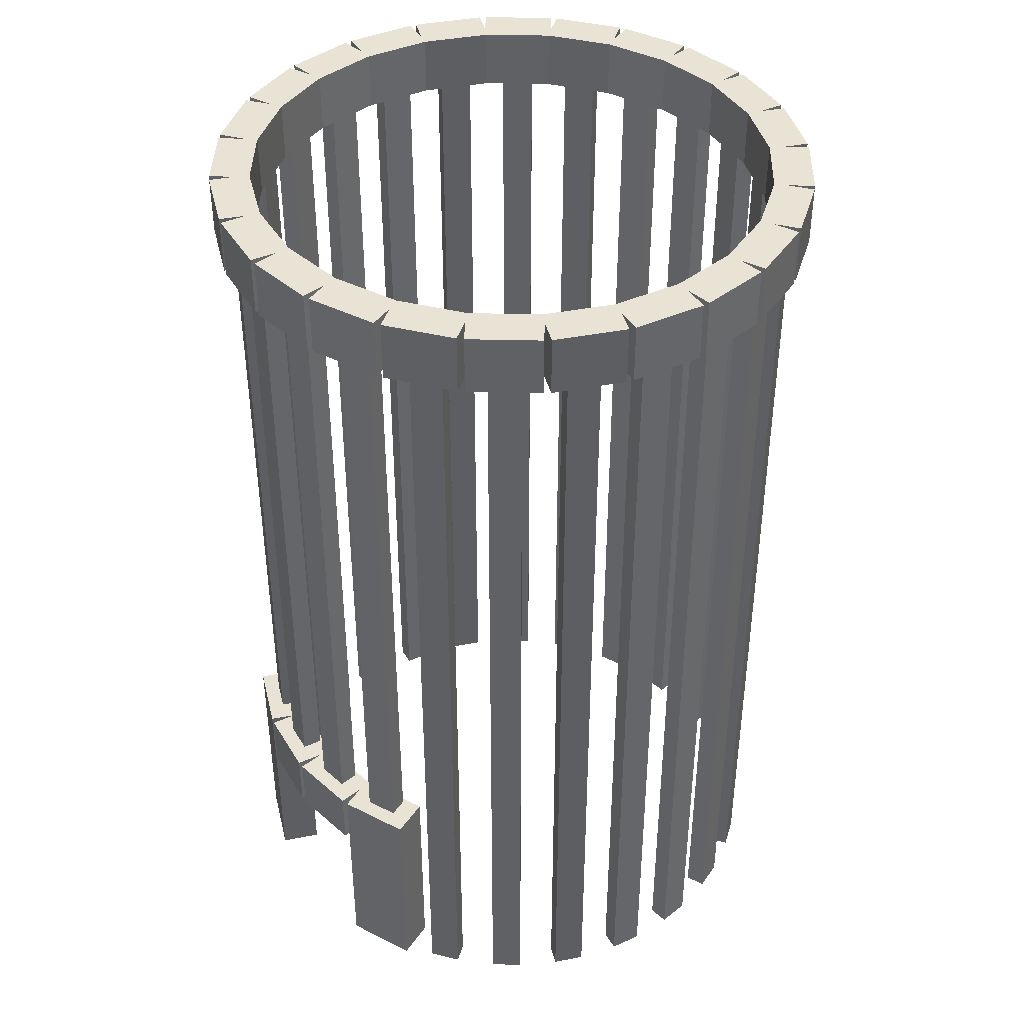
<metadata>
{"format":"obj","ext":"obj","renderer":"f3d","projection":"perspective","resolution":1024,"background":"white","views":[{"elev":41.0,"azim":52.5,"up":"+Z"}]}
</metadata>
<code>
o obj_0
v 73.22 		0.805 		0
v 72.26 		9.811 		0
v 77.92 		10.4 		0
v 78.88 		1.4 		0
v -58.95 		-56.23 		264
v 66.08 		41.08 		0
v -63.71 		-62.07 		264
v 66.53 		28.5 		0
v 71.84 		30.53 		0
v 75.11 		22.08 		0
v 69.79 		20.04 		0
v -67.6 		-37.92 		264
v 24.41 		67.59 		0
v 26.72 		72.76 		0
v 35.05 		69.08 		0
v -76.62 		-0.57 		264
v 14.25 		70.58 		0
v 5.259 		72 		0
v 6.153 		77.59 		0
v 15.15 		76.17 		0
v 48.83 		52.71 		0
v 41.76 		58.41 		0
v -74.58 		-19.82 		264
v 39.91 		-77.18 		247
v 35.46 		-71.09 		247
v -80.47 		-0.457 		264
v 31.22 		-75.92 		247
v 29.18 		-70.63 		247
v -88 		-1.243 		264
v -14.38 		71.33 		0
v -5.325 		72.27 		0
v -85.85 		-21.51 		264
v 32.73 		63.91 		0
v -77.11 		-44.16 		264
v 61.47 		37.75 		0
v 56.12 		45.07 		0
v -33.18 		65.62 		0
v 60.73 		48.4 		0
v -24.68 		68.87 		0
v -70.99 		-39.74 		264
v 52.41 		57.11 		0
v 45.34 		62.8 		0
v -78.05 		-42.44 		264
v -5.923 		77.9 		0
v -75.84 		41.34 		247
v -14.98 		76.95 		0
v 64.8 		-37.03 		0
v 68.5 		-28.76 		0
v -85.4 		-23.41 		264
v -78.33 		-20.72 		264
v 78.56 		-10.61 		0
v 77.13 		-19.55 		0
v 71.52 		-18.66 		0
v 72.94 		-9.717 		0
v 73.71 		-31.05 		0
v 70 		-39.33 		0
v 59.27 		-46 		0
v -57.53 		48.04 		0
v 53.54 		-53.04 		0
v -63.26 		41 		0
v 45.86 		-60.28 		0
v 49.2 		-64.86 		0
v -3.264 		-88 		264
v 63.69 		-49.56 		0
v 57.97 		-56.6 		0
v 41.84 		-70.19 		0
v 38.49 		-65.6 		0
v -5.239 		-87.95 		264
v 32.73 		63.91 		247
v -25.48 		-84.76 		264
v 31.22 		-75.92 		0
v 22.72 		-79.16 		0
v 20.68 		-73.87 		0
v 29.18 		-70.63 		0
v -4.055 		-80.52 		264
v -27.37 		-84.2 		264
v -46.09 		-75.92 		264
v -24.29 		-77.31 		264
v -47.78 		-74.89 		264
v 20.68 		-73.87 		247
v 22.72 		-79.16 		247
v -41 		-65.78 		264
v -43.01 		-69.04 		264
v -49.85 		55.28 		0
v -42.48 		60.6 		0
v -61.95 		51.6 		0
v -23.19 		-73.66 		264
v -53.2 		59.86 		0
v -26.72 		74.15 		0
v -35.22 		70.91 		0
v -3.963 		-76.69 		264
v -45.83 		65.18 		0
v 73.11 		39.16 		247
v 67.01 		34.75 		247
v 66.08 		41.08 		247
v -72.5 		23.75 		0
v -68.8 		32.03 		0
v 74.05 		37.44 		247
v -67.69 		44.56 		0
v -76.93 		4.717 		0
v -82.56 		5.605 		0
v -81.13 		14.54 		0
v -75.51 		13.66 		0
v -77.7 		26.05 		0
v -74 		34.32 		0
v -52.83 		-57.71 		0
v -45.76 		-63.41 		0
v -56.41 		-62.11 		0
v -60.12 		-50.08 		0
v -64.73 		-53.41 		0
v -65.47 		-42.75 		0
v 66.53 		28.5 		247
v 69.79 		20.04 		247
v 19.04 		-85.41 		247
v 17.11 		-85.87 		247
v 81.4 		18.41 		247
v 75.11 		22.08 		247
v 81.86 		16.51 		247
v 1.325 		-77.28 		247
v 10.38 		-76.33 		247
v 71.84 		30.53 		247
v 16.32 		-78.38 		247
v 15.43 		-74.67 		247
v 78.88 		1.4 		247
v 77.92 		10.4 		247
v 72.26 		9.811 		247
v 73.22 		0.805 		247
v 72.94 		-9.717 		247
v 78.56 		-10.61 		247
v 70.59 		14.82 		247
v 1.923 		-82.91 		247
v 10.98 		-81.96 		247
v 84 		-3.762 		247
v 76.5 		-4.546 		247
v 72.62 		-4.454 		247
v 74.35 		15.72 		247
v 83.95 		-5.721 		247
v -10.15 		-82.59 		66
v -9.259 		-77 		66
v -3.963 		-76.69 		66
v -3.264 		-88 		66
v -4.055 		-80.52 		66
v -5.239 		-87.95 		66
v -28.41 		-72.59 		66
v -30.72 		-77.77 		66
v 71.52 		-18.66 		247
v 77.13 		-19.55 		247
v -19.15 		-81.17 		66
v -77.21 		-5.805 		0
v -76.26 		-14.81 		0
v -18.25 		-75.59 		66
v 69.58 		-23.58 		247
v -70.08 		-46.08 		0
v -75.84 		-35.53 		0
v -79.1 		-27.08 		0
v -73.79 		-25.05 		0
v -70.52 		-33.5 		0
v -81.92 		-15.4 		0
v -82.88 		-6.4 		0
v -24.29 		-77.31 		66
v -49.34 		-67.81 		0
v -36.73 		-68.91 		0
v -28.41 		-72.59 		0
v -30.72 		-77.77 		0
v -39.04 		-74.08 		0
v 70.59 		14.82 		264
v 67.01 		34.75 		264
v 73.11 		39.16 		264
v 81.4 		18.41 		264
v 74.05 		37.44 		264
v -23.19 		-73.66 		66
v 74.35 		15.72 		264
v -74 		34.32 		247
v 81.86 		16.51 		264
v 19.2 		68.66 		264
v -74.81 		43.01 		247
v 0.058 		75.54 		264
v 73.71 		-31.05 		247
v 1.239 		82.95 		264
v 20.3 		72.35 		264
v 21.48 		79.76 		264
v 68.5 		-28.76 		247
v 43.78 		69.89 		264
v 42.1 		70.92 		264
v 23.37 		79.2 		264
v 43.78 		69.89 		247
v 80.74 		-25.85 		247
v 52.15 		48.59 		264
v 39.03 		64.07 		264
v 42.1 		70.92 		247
v 35.05 		69.08 		247
v 73.29 		-24.67 		247
v 54.97 		51.24 		264
v 80.19 		-27.73 		247
v 63.61 		32.91 		264
v 37 		60.78 		264
v -65.64 		36.29 		247
v 59.71 		57.07 		264
v 61.06 		55.65 		264
v 84 		-3.762 		264
v 76.5 		-4.546 		264
v 72.62 		-4.454 		264
v -67.69 		44.56 		247
v 83.95 		-5.721 		264
v -67.6 		-37.92 		247
v 73.29 		-24.67 		264
v 80.74 		-25.85 		264
v 69.58 		-23.58 		264
v 71.84 		-46.34 		264
v 80.19 		-27.73 		264
v -68.93 		38.28 		247
v 70.81 		-48.01 		264
v 61.65 		-41.27 		264
v 64.96 		-43.3 		264
v -70.52 		-33.5 		247
v 49.39 		-56.33 		264
v 52.06 		-59.14 		264
v 57.92 		-63.85 		264
v 56.49 		-65.2 		264
v -70.08 		-46.08 		247
v 33.62 		-67.72 		264
v 16.32 		-78.38 		264
v 15.43 		-74.67 		264
v -77.7 		26.05 		247
v -77.11 		-44.16 		247
v -70.99 		-39.74 		247
v 19.04 		-85.41 		264
v 38.16 		-78.11 		264
v 35.46 		-71.09 		264
v 71.84 		-46.34 		247
v 70 		-39.33 		247
v -78.05 		-42.44 		247
v 39.91 		-77.18 		264
v -75.84 		-35.53 		247
v 70.81 		-48.01 		247
v 17.11 		-85.87 		264
v -0.056 		71.69 		264
v -73.57 		18.57 		247
v -77.25 		19.66 		247
v -19.42 		69.66 		264
v -20.33 		73.4 		264
v -23.03 		80.41 		264
v -72.5 		23.75 		247
v -42.17 		73.11 		264
v -39.47 		66.11 		264
v -0.73 		83 		264
v -21.12 		80.87 		264
v -43.9 		72.17 		264
v -37.61 		62.72 		264
v -53.4 		51.32 		264
v -56.03 		54.1 		264
v -61.91 		58.84 		264
v -60.48 		60.2 		264
v -73.57 		18.57 		264
v -77.25 		19.66 		264
v -87.94 		0.721 		264
v -65.64 		36.29 		264
v -68.8 		32.03 		247
v -84.74 		20.84 		264
v -68.93 		38.28 		264
v -75.84 		41.34 		264
v -84.18 		22.73 		264
v -74.81 		43.01 		264
v -56.14 		-53.59 		264
v -65.06 		-60.65 		264
v -84.74 		20.84 		247
v -84.18 		22.73 		247
v -76.93 		4.717 		247
v -75.51 		13.66 		247
v -81.13 		14.54 		247
v 61.65 		-41.27 		247
v 64.8 		-37.03 		247
v -87.94 		0.721 		247
v -82.56 		5.605 		247
v -10.15 		-82.59 		247
v -9.259 		-77 		247
v 59.27 		-46 		247
v -5.239 		-87.95 		247
v -4.055 		-80.52 		247
v 64.96 		-43.3 		247
v -3.963 		-76.69 		247
v -3.264 		-88 		247
v 49.39 		-56.33 		247
v 53.54 		-53.04 		247
v 63.69 		-49.56 		247
v 57.97 		-56.6 		247
v -28.41 		-72.59 		247
v -23.19 		-73.66 		247
v -30.72 		-77.77 		247
v 49.2 		-64.86 		247
v -18.25 		-75.59 		247
v 57.92 		-63.85 		247
v -19.15 		-81.17 		247
v 52.06 		-59.14 		247
v 56.49 		-65.2 		247
v -24.29 		-77.31 		247
v 45.86 		-60.28 		247
v 26.72 		72.76 		247
v 24.41 		67.59 		247
v 19.2 		68.66 		247
v 21.48 		79.76 		247
v -65.47 		-42.75 		247
v 20.3 		72.35 		247
v 23.37 		79.2 		247
v -45.76 		-63.41 		247
v -27.37 		-84.2 		66
v 1.239 		82.95 		247
v 15.15 		76.17 		247
v 6.153 		77.59 		247
v -25.48 		-84.76 		66
v 0.058 		75.54 		247
v -39.04 		-74.08 		66
v -36.73 		-68.91 		66
v -56.14 		-53.59 		247
v 38.16 		-78.11 		247
v 5.259 		72 		247
v 33.62 		-67.72 		247
v -46.09 		-75.92 		66
v -60.12 		-50.08 		247
v -41.47 		-65.58 		66
v 38.49 		-65.6 		247
v 14.25 		70.58 		247
v -58.95 		-56.23 		247
v 41.84 		-70.19 		247
v -64.73 		-53.41 		247
v -65.06 		-60.65 		247
v -63.71 		-62.07 		247
v -56.41 		-62.11 		247
v -52.83 		-57.71 		247
v 59.71 		57.07 		247
v 52.41 		57.11 		247
v 61.06 		55.65 		247
v 54.97 		51.24 		247
v -3.963 		-76.69 		49.03
v -3.264 		-88 		49.03
v -4.055 		-80.52 		49.03
v -5.239 		-87.95 		49.03
v 45.34 		62.8 		247
v -81.92 		-15.4 		247
v -76.26 		-14.81 		247
v 41.76 		58.41 		247
v 48.83 		52.71 		247
v -77.21 		-5.805 		247
v 37 		60.78 		247
v -76.62 		-0.57 		247
v -80.47 		-0.457 		247
v 39.03 		64.07 		247
v -24.29 		-77.31 		49.03
v -25.48 		-84.76 		49.03
v -22.75 		-73.86 		49.03
v -23.19 		-73.66 		49.03
v -88 		-1.243 		247
v -82.88 		-6.4 		247
v 52.15 		48.59 		247
v 63.61 		32.91 		247
v 56.12 		45.07 		247
v 61.47 		37.75 		247
v -27.37 		-84.2 		247
v -25.48 		-84.76 		247
v 60.73 		48.4 		247
v -46.09 		-75.92 		3.771
v -27.37 		-84.2 		3.771
v -36.73 		-68.91 		247
v -74.58 		-19.82 		247
v -39.04 		-74.08 		247
v -22.75 		-73.86 		3.771
v -30.72 		-77.77 		3.771
v -28.41 		-72.59 		3.771
v -73.79 		-25.05 		247
v -36.73 		-68.91 		3.771
v -41 		-65.78 		247
v -39.04 		-74.08 		3.771
v -46.09 		-75.92 		247
v -43.01 		-69.04 		247
v -79.1 		-27.08 		247
v -41.47 		-65.58 		3.771
v -78.33 		-20.72 		247
v -47.78 		-74.89 		247
v -85.4 		-23.41 		247
v -85.85 		-21.51 		247
v -49.34 		-67.81 		247
v -0.73 		83 		247
v -5.923 		77.9 		247
v -14.98 		76.95 		247
v -14.38 		71.33 		247
v -0.056 		71.69 		247
v 38.16 		-78.11 		66
v 34.09 		-67.55 		66
v -5.325 		72.27 		247
v -23.03 		80.41 		247
v -19.42 		69.66 		247
v -26.72 		74.15 		247
v -21.12 		80.87 		247
v -24.68 		68.87 		247
v 19.04 		-85.41 		66
v -20.33 		73.4 		247
v 29.18 		-70.63 		66
v 31.22 		-75.92 		66
v 22.72 		-79.16 		66
v 20.68 		-73.87 		66
v 17.11 		-85.87 		66
v -42.17 		73.11 		247
v 1.923 		-82.91 		66
v 10.98 		-81.96 		66
v -35.22 		70.91 		247
v 1.325 		-77.28 		66
v -33.18 		65.62 		247
v 10.38 		-76.33 		66
v -39.47 		66.11 		247
v -43.9 		72.17 		247
v 16.32 		-78.38 		66
v 15.43 		-74.67 		66
v -37.61 		62.72 		247
v -42.48 		60.6 		247
v -45.83 		65.18 		247
v 14.95 		-74.85 		49.03
v 15.43 		-74.67 		49.03
v -53.2 		59.86 		247
v -61.91 		58.84 		247
v 16.32 		-78.38 		49.03
v -60.48 		60.2 		247
v -53.4 		51.32 		247
v -49.85 		55.28 		247
v -56.03 		54.1 		247
v -61.95 		51.6 		247
v 17.11 		-85.87 		49.03
v -63.26 		41 		247
v -57.53 		48.04 		247
v 38.16 		-78.11 		3.771
v 34.09 		-67.55 		3.771
v 19.04 		-85.41 		3.771
v 31.22 		-75.92 		3.771
v 29.18 		-70.63 		3.771
v 20.68 		-73.87 		3.771
v 22.72 		-79.16 		3.771
v 14.95 		-74.85 		3.771
g group_0_14860437
f 2 3 1
f 4 1 3
f 10 11 9
f 8 9 11
f 15 33 14
f 17 18 19
f 17 19 20
f 22 42 21
f 41 21 42
f 219 233 295
f 13 14 33
f 6 35 38
f 36 38 35
f 53 54 52
f 51 52 54
f 56 48 55
f 47 48 56
f 377 50 32
f 62 66 61
f 59 57 65
f 64 65 57
f 67 61 66
f 73 74 72
f 71 72 74
f 75 68 279
f 44 31 30
f 89 39 37
f 30 46 44
f 69 344 299
f 122 80 81
f 225 34 40
f 86 58 60
f 99 86 60
f 93 94 95
f 37 90 89
f 85 84 92
f 88 92 84
f 98 121 94
f 112 355 94
f 93 167 94
f 100 101 102
f 100 102 103
f 97 96 105
f 104 105 96
f 94 167 170
f 94 170 98
f 161 108 106
f 107 161 106
f 109 110 111
f 170 169 98
f 27 114 81
f 80 123 28
f 130 355 113
f 122 81 114
f 116 136 117
f 227 122 114
f 112 94 121
f 123 80 122
f 122 120 123
f 123 120 119
f 98 116 117
f 98 117 121
f 115 132 122
f 122 222 115
f 127 135 126
f 282 279 131
f 131 132 282
f 120 122 132
f 282 132 115
f 403 404 131
f 117 136 113
f 130 113 136
f 130 126 135
f 137 129 134
f 129 128 134
f 135 134 128
f 133 134 124
f 125 118 124
f 136 118 125
f 133 124 118
f 125 126 136
f 130 136 126
f 124 134 127
f 135 127 134
f 137 134 204
f 404 120 132
f 130 166 195
f 202 166 135
f 141 403 142
f 148 310 138
f 116 172 136
f 142 406 140
f 140 139 142
f 139 138 142
f 143 142 138
f 118 136 172
f 126 2 127
f 400 81 80
f 2 126 125
f 28 400 80
f 110 153 111
f 150 158 149
f 154 155 156
f 154 156 157
f 128 146 135
f 152 135 146
f 147 192 146
f 159 149 158
f 112 8 113
f 4 3 124
f 144 160 171
f 160 144 145
f 137 187 129
f 147 129 187
f 162 163 164
f 162 164 165
f 4 124 1
f 167 168 199
f 204 187 137
f 113 11 117
f 167 172 170
f 195 166 167
f 172 167 166
f 169 170 172
f 267 45 224
f 202 201 166
f 172 201 174
f 38 360 95
f 175 180 177
f 179 177 180
f 179 180 181
f 121 9 112
f 8 112 9
f 10 9 117
f 121 117 9
f 180 189 185
f 175 196 180
f 188 193 189
f 192 147 187
f 152 146 192
f 198 183 193
f 189 193 183
f 188 195 193
f 195 167 193
f 196 188 189
f 189 180 196
f 184 185 189
f 272 271 182
f 199 193 167
f 194 178 192
f 178 182 192
f 152 192 182
f 172 166 201
f 200 174 201
f 202 206 201
f 206 207 201
f 204 201 207
f 208 214 206
f 271 213 152
f 209 210 206
f 202 208 206
f 45 211 173
f 364 23 205
f 211 176 203
f 197 258 211
f 209 206 214
f 213 214 208
f 215 205 226
f 369 364 215
f 205 302 226
f 54 53 128
f 216 217 213
f 45 261 260
f 211 45 260
f 129 51 128
f 54 128 51
f 212 214 218
f 217 218 214
f 214 213 217
f 211 260 176
f 221 229 216
f 217 216 229
f 223 222 221
f 53 147 146
f 173 224 45
f 239 267 224
f 225 226 220
f 91 75 223
f 229 221 222
f 222 223 75
f 228 229 227
f 222 227 229
f 231 178 230
f 194 230 178
f 226 232 234
f 226 234 215
f 219 217 233
f 229 233 217
f 261 45 262
f 194 210 230
f 226 225 40
f 226 40 232
f 43 232 40
f 238 269 239
f 270 266 239
f 49 232 43
f 246 241 177
f 177 241 237
f 175 177 237
f 239 243 238
f 224 243 239
f 244 245 242
f 241 242 245
f 245 249 241
f 375 234 232
f 246 247 241
f 240 237 241
f 253 251 248
f 245 248 251
f 240 241 249
f 263 260 252
f 326 265 225
f 249 245 250
f 251 250 245
f 231 230 280
f 197 254 238
f 259 26 255
f 254 260 255
f 257 260 254
f 238 243 258
f 238 258 197
f 262 255 261
f 156 369 215
f 173 211 258
f 260 257 251
f 260 261 255
f 250 251 257
f 251 252 260
f 79 83 5
f 79 5 7
f 154 215 234
f 40 5 12
f 375 155 234
f 29 32 26
f 259 256 26
f 26 50 16
f 16 254 26
f 26 254 255
f 5 40 265
f 264 12 5
f 34 265 40
f 40 50 43
f 12 23 40
f 49 43 50
f 50 40 23
f 23 16 50
f 50 26 32
f 269 238 268
f 345 268 238
f 213 208 152
f 87 82 78
f 76 78 83
f 76 83 77
f 152 182 271
f 270 239 269
f 83 78 82
f 5 83 264
f 82 264 83
f 78 75 87
f 68 75 78
f 68 78 70
f 375 369 155
f 154 234 155
f 91 87 75
f 236 222 63
f 75 63 222
f 273 274 346
f 268 346 274
f 355 130 195
f 200 133 174
f 118 174 133
f 274 273 266
f 274 266 270
f 199 168 93
f 284 283 271
f 271 272 280
f 231 280 272
f 284 271 277
f 256 259 273
f 168 167 93
f 359 275 278
f 275 276 279
f 278 275 279
f 281 279 276
f 116 169 172
f 116 98 169
f 235 285 280
f 277 271 280
f 118 172 174
f 280 214 235
f 123 119 281
f 279 281 119
f 119 131 279
f 359 278 70
f 68 70 278
f 279 68 278
f 63 75 279
f 282 63 279
f 281 288 91
f 91 223 281
f 100 103 268
f 296 78 76
f 270 269 102
f 268 274 101
f 274 270 101
f 102 101 270
f 91 288 87
f 105 173 258
f 277 280 285
f 184 189 190
f 363 371 287
f 292 294 286
f 284 294 283
f 300 196 175
f 289 287 296
f 288 296 287
f 235 292 285
f 285 292 286
f 187 204 207
f 428 427 60
f 201 134 200
f 133 200 134
f 284 286 294
f 290 294 295
f 427 203 60
f 296 358 289
f 204 134 201
f 85 414 423
f 297 294 290
f 297 283 294
f 130 135 166
f 293 296 291
f 288 291 296
f 192 187 206
f 206 187 207
f 192 206 194
f 210 194 206
f 296 293 359
f 275 359 293
f 414 85 92
f 281 276 288
f 291 288 276
f 219 295 294
f 15 298 191
f 243 96 258
f 97 258 96
f 243 224 96
f 190 347 191
f 297 321 283
f 317 283 321
f 347 189 186
f 183 186 189
f 269 268 103
f 224 173 104
f 105 104 173
f 269 103 102
f 268 101 100
f 104 96 224
f 300 303 299
f 258 97 105
f 57 59 277
f 12 264 205
f 302 205 319
f 314 319 205
f 171 160 151
f 148 151 160
f 148 160 310
f 190 191 304
f 298 304 191
f 220 226 302
f 151 139 171
f 140 171 139
f 386 316 300
f 298 299 303
f 298 303 304
f 300 175 386
f 237 386 175
f 303 301 180
f 181 180 301
f 303 180 304
f 185 304 180
f 190 304 184
f 185 184 304
f 160 145 306
f 303 308 301
f 309 307 308
f 301 308 307
f 181 301 179
f 307 179 301
f 34 225 265
f 143 138 310
f 323 327 5
f 228 227 315
f 307 309 311
f 386 311 316
f 311 177 179
f 311 179 307
f 145 312 306
f 313 320 312
f 318 312 320
f 28 317 25
f 123 317 28
f 308 303 322
f 303 300 322
f 318 306 312
f 171 320 313
f 171 313 144
f 325 319 323
f 314 323 319
f 114 27 315
f 25 315 27
f 28 25 27
f 322 300 316
f 5 265 323
f 295 24 290
f 24 25 324
f 321 324 25
f 321 25 317
f 324 290 24
f 325 326 220
f 19 316 309
f 323 326 325
f 235 214 212
f 202 135 208
f 208 135 152
f 209 230 210
f 18 322 316
f 209 214 230
f 19 309 308
f 316 19 18
f 7 5 327
f 218 235 212
f 264 82 314
f 271 283 213
f 213 283 216
f 13 69 299
f 329 314 305
f 371 305 314
f 280 230 214
f 298 13 299
f 216 283 317
f 221 216 317
f 328 327 323
f 314 329 323
f 328 323 329
f 292 235 218
f 225 220 326
f 183 198 186
f 330 186 198
f 292 218 294
f 217 294 218
f 294 217 219
f 338 186 331
f 330 331 186
f 114 315 227
f 93 95 332
f 236 63 282
f 106 329 305
f 198 193 330
f 106 108 329
f 221 317 223
f 123 223 317
f 199 93 332
f 222 236 115
f 109 302 319
f 41 338 331
f 123 281 223
f 334 351 140
f 342 331 333
f 330 333 331
f 282 115 236
f 122 227 222
f 330 193 333
f 229 228 315
f 229 315 25
f 24 233 25
f 229 25 233
f 306 348 160
f 24 295 233
f 310 160 349
f 193 199 332
f 333 193 332
f 142 335 141
f 240 391 237
f 344 354 196
f 337 143 349
f 310 349 143
f 190 189 347
f 109 319 325
f 337 348 336
f 348 350 336
f 364 377 340
f 393 241 247
f 336 335 142
f 344 341 354
f 333 354 342
f 337 336 143
f 142 143 336
f 340 343 364
f 345 364 343
f 342 354 341
f 197 422 257
f 300 299 344
f 347 344 69
f 69 191 347
f 268 345 346
f 345 343 346
f 347 186 338
f 344 347 341
f 338 341 347
f 16 23 345
f 364 345 23
f 354 188 196
f 248 410 253
f 238 254 345
f 16 345 254
f 349 160 348
f 29 26 346
f 196 300 344
f 257 254 197
f 346 26 273
f 348 366 350
f 339 380 353
f 259 266 273
f 15 191 69
f 239 255 267
f 351 334 350
f 334 336 350
f 355 195 354
f 188 354 195
f 337 349 348
f 352 29 346
f 259 255 266
f 255 239 266
f 352 346 353
f 343 353 346
f 357 355 354
f 356 354 333
f 357 354 356
f 373 358 77
f 255 262 267
f 176 263 252
f 360 38 356
f 267 262 45
f 360 356 333
f 373 365 358
f 176 260 263
f 76 77 358
f 314 205 264
f 76 358 296
f 333 332 360
f 359 70 296
f 78 296 70
f 326 323 265
f 112 113 355
f 95 94 357
f 357 94 355
f 182 48 272
f 320 171 351
f 360 332 95
f 171 140 351
f 361 306 318
f 139 276 138
f 376 361 320
f 351 376 320
f 87 288 82
f 371 314 82
f 361 362 306
f 146 128 53
f 149 353 343
f 361 372 362
f 318 320 361
f 231 56 178
f 55 178 56
f 273 26 256
f 51 129 147
f 178 55 182
f 48 182 55
f 350 366 351
f 231 272 56
f 367 164 163
f 367 163 368
f 23 12 205
f 288 287 371
f 365 374 363
f 370 162 165
f 370 165 372
f 47 56 272
f 339 340 377
f 205 215 364
f 284 277 59
f 367 372 165
f 367 165 164
f 163 162 370
f 163 370 368
f 57 277 285
f 156 155 369
f 373 374 365
f 59 65 284
f 289 358 365
f 366 362 367
f 367 368 366
f 61 321 297
f 372 376 370
f 361 376 372
f 364 369 377
f 375 377 369
f 371 374 305
f 363 374 371
f 378 381 374
f 367 362 372
f 324 66 290
f 232 379 375
f 376 366 368
f 376 368 370
f 297 290 61
f 286 284 65
f 377 49 50
f 362 366 348
f 285 286 65
f 288 371 82
f 348 306 362
f 379 232 49
f 132 131 404
f 374 373 77
f 374 77 83
f 377 375 379
f 374 83 79
f 374 79 378
f 352 353 380
f 377 380 339
f 29 352 32
f 380 32 352
f 378 79 327
f 327 79 7
f 366 376 351
f 379 49 377
f 381 378 328
f 327 328 378
f 41 331 342
f 377 32 380
f 339 150 340
f 305 374 381
f 340 150 343
f 149 343 150
f 363 312 365
f 289 365 312
f 246 177 382
f 384 382 383
f 81 400 399
f 382 393 246
f 293 148 275
f 107 106 305
f 66 324 321
f 305 381 107
f 302 109 111
f 302 111 220
f 153 220 111
f 28 27 398
f 328 329 108
f 109 325 110
f 399 398 81
f 27 81 398
f 339 158 150
f 237 391 386
f 157 156 215
f 309 316 311
f 386 389 311
f 389 383 311
f 382 311 383
f 153 110 325
f 153 325 220
f 215 154 157
f 353 159 158
f 353 158 339
f 382 177 311
f 149 159 353
f 161 381 328
f 161 328 108
f 161 107 381
f 385 389 391
f 386 391 389
f 363 313 312
f 144 287 289
f 144 289 145
f 289 312 145
f 363 287 313
f 144 313 287
f 244 242 390
f 148 293 151
f 291 151 293
f 138 275 148
f 275 138 276
f 291 276 151
f 139 151 276
f 127 2 1
f 125 3 2
f 240 249 391
f 28 398 397
f 8 11 113
f 382 384 393
f 127 1 124
f 403 131 119
f 10 117 11
f 247 246 393
f 357 35 95
f 38 95 6
f 241 390 242
f 308 20 19
f 15 14 298
f 14 13 298
f 391 396 385
f 413 394 391
f 407 394 413
f 394 396 391
f 17 20 322
f 308 322 20
f 28 397 400
f 322 18 17
f 21 342 341
f 21 341 22
f 396 394 392
f 390 396 392
f 384 385 396
f 384 396 393
f 33 69 13
f 33 15 69
f 241 396 390
f 341 42 22
f 35 357 36
f 356 36 357
f 241 393 396
f 6 95 35
f 41 42 338
f 42 341 338
f 356 38 36
f 397 398 388
f 387 388 398
f 342 21 41
f 412 411 400
f 399 400 411
f 125 124 3
f 387 398 395
f 399 395 398
f 388 412 397
f 400 397 412
f 46 385 384
f 390 402 244
f 119 406 403
f 408 406 120
f 119 120 406
f 120 404 408
f 90 407 405
f 402 390 405
f 392 405 390
f 403 141 404
f 403 406 142
f 141 401 404
f 412 140 406
f 413 409 407
f 405 407 409
f 405 409 402
f 406 408 412
f 404 411 408
f 412 408 411
f 401 411 404
f 414 415 409
f 409 415 410
f 411 395 399
f 245 244 402
f 245 402 409
f 409 410 245
f 248 245 410
f 417 334 412
f 90 405 89
f 392 89 405
f 46 30 385
f 31 383 389
f 30 31 385
f 389 385 31
f 47 272 48
f 383 46 384
f 392 394 89
f 413 391 249
f 51 147 52
f 147 53 52
f 413 249 250
f 414 409 413
f 285 64 57
f 66 62 290
f 61 290 62
f 285 65 64
f 424 251 253
f 92 88 415
f 415 418 410
f 421 410 418
f 424 421 418
f 418 423 424
f 176 252 419
f 419 252 424
f 252 251 424
f 421 253 410
f 335 336 420
f 336 334 416
f 417 416 334
f 413 250 422
f 416 420 336
f 414 413 422
f 422 428 424
f 414 422 423
f 420 411 401
f 334 140 412
f 424 425 419
f 420 395 411
f 422 424 423
f 417 412 388
f 253 421 424
f 430 388 387
f 176 419 203
f 425 203 419
f 431 395 420
f 420 426 335
f 250 257 422
f 401 426 420
f 197 211 427
f 428 422 427
f 197 427 422
f 141 335 426
f 401 141 426
f 428 425 424
f 211 203 427
f 387 395 431
f 86 425 428
f 387 429 430
f 321 61 67
f 86 203 425
f 92 415 414
f 67 66 321
f 429 387 431
f 432 71 74
f 432 74 433
f 434 73 72
f 434 72 435
f 432 435 72
f 432 72 71
f 74 73 434
f 74 434 433
f 433 430 432
f 430 429 432
f 429 431 432
f 434 435 436
f 431 436 435
f 435 432 431
f 433 434 430
f 436 430 434
f 436 416 417
f 436 420 416
f 417 388 430
f 436 417 430
f 431 420 436
f 407 37 394
f 39 394 37
f 37 407 90
f 383 44 46
f 394 39 89
f 383 31 44
f 58 428 60
f 203 99 60
f 85 423 84
f 428 58 86
f 203 86 99
f 84 423 88
f 418 88 423
f 418 415 88

</code>
